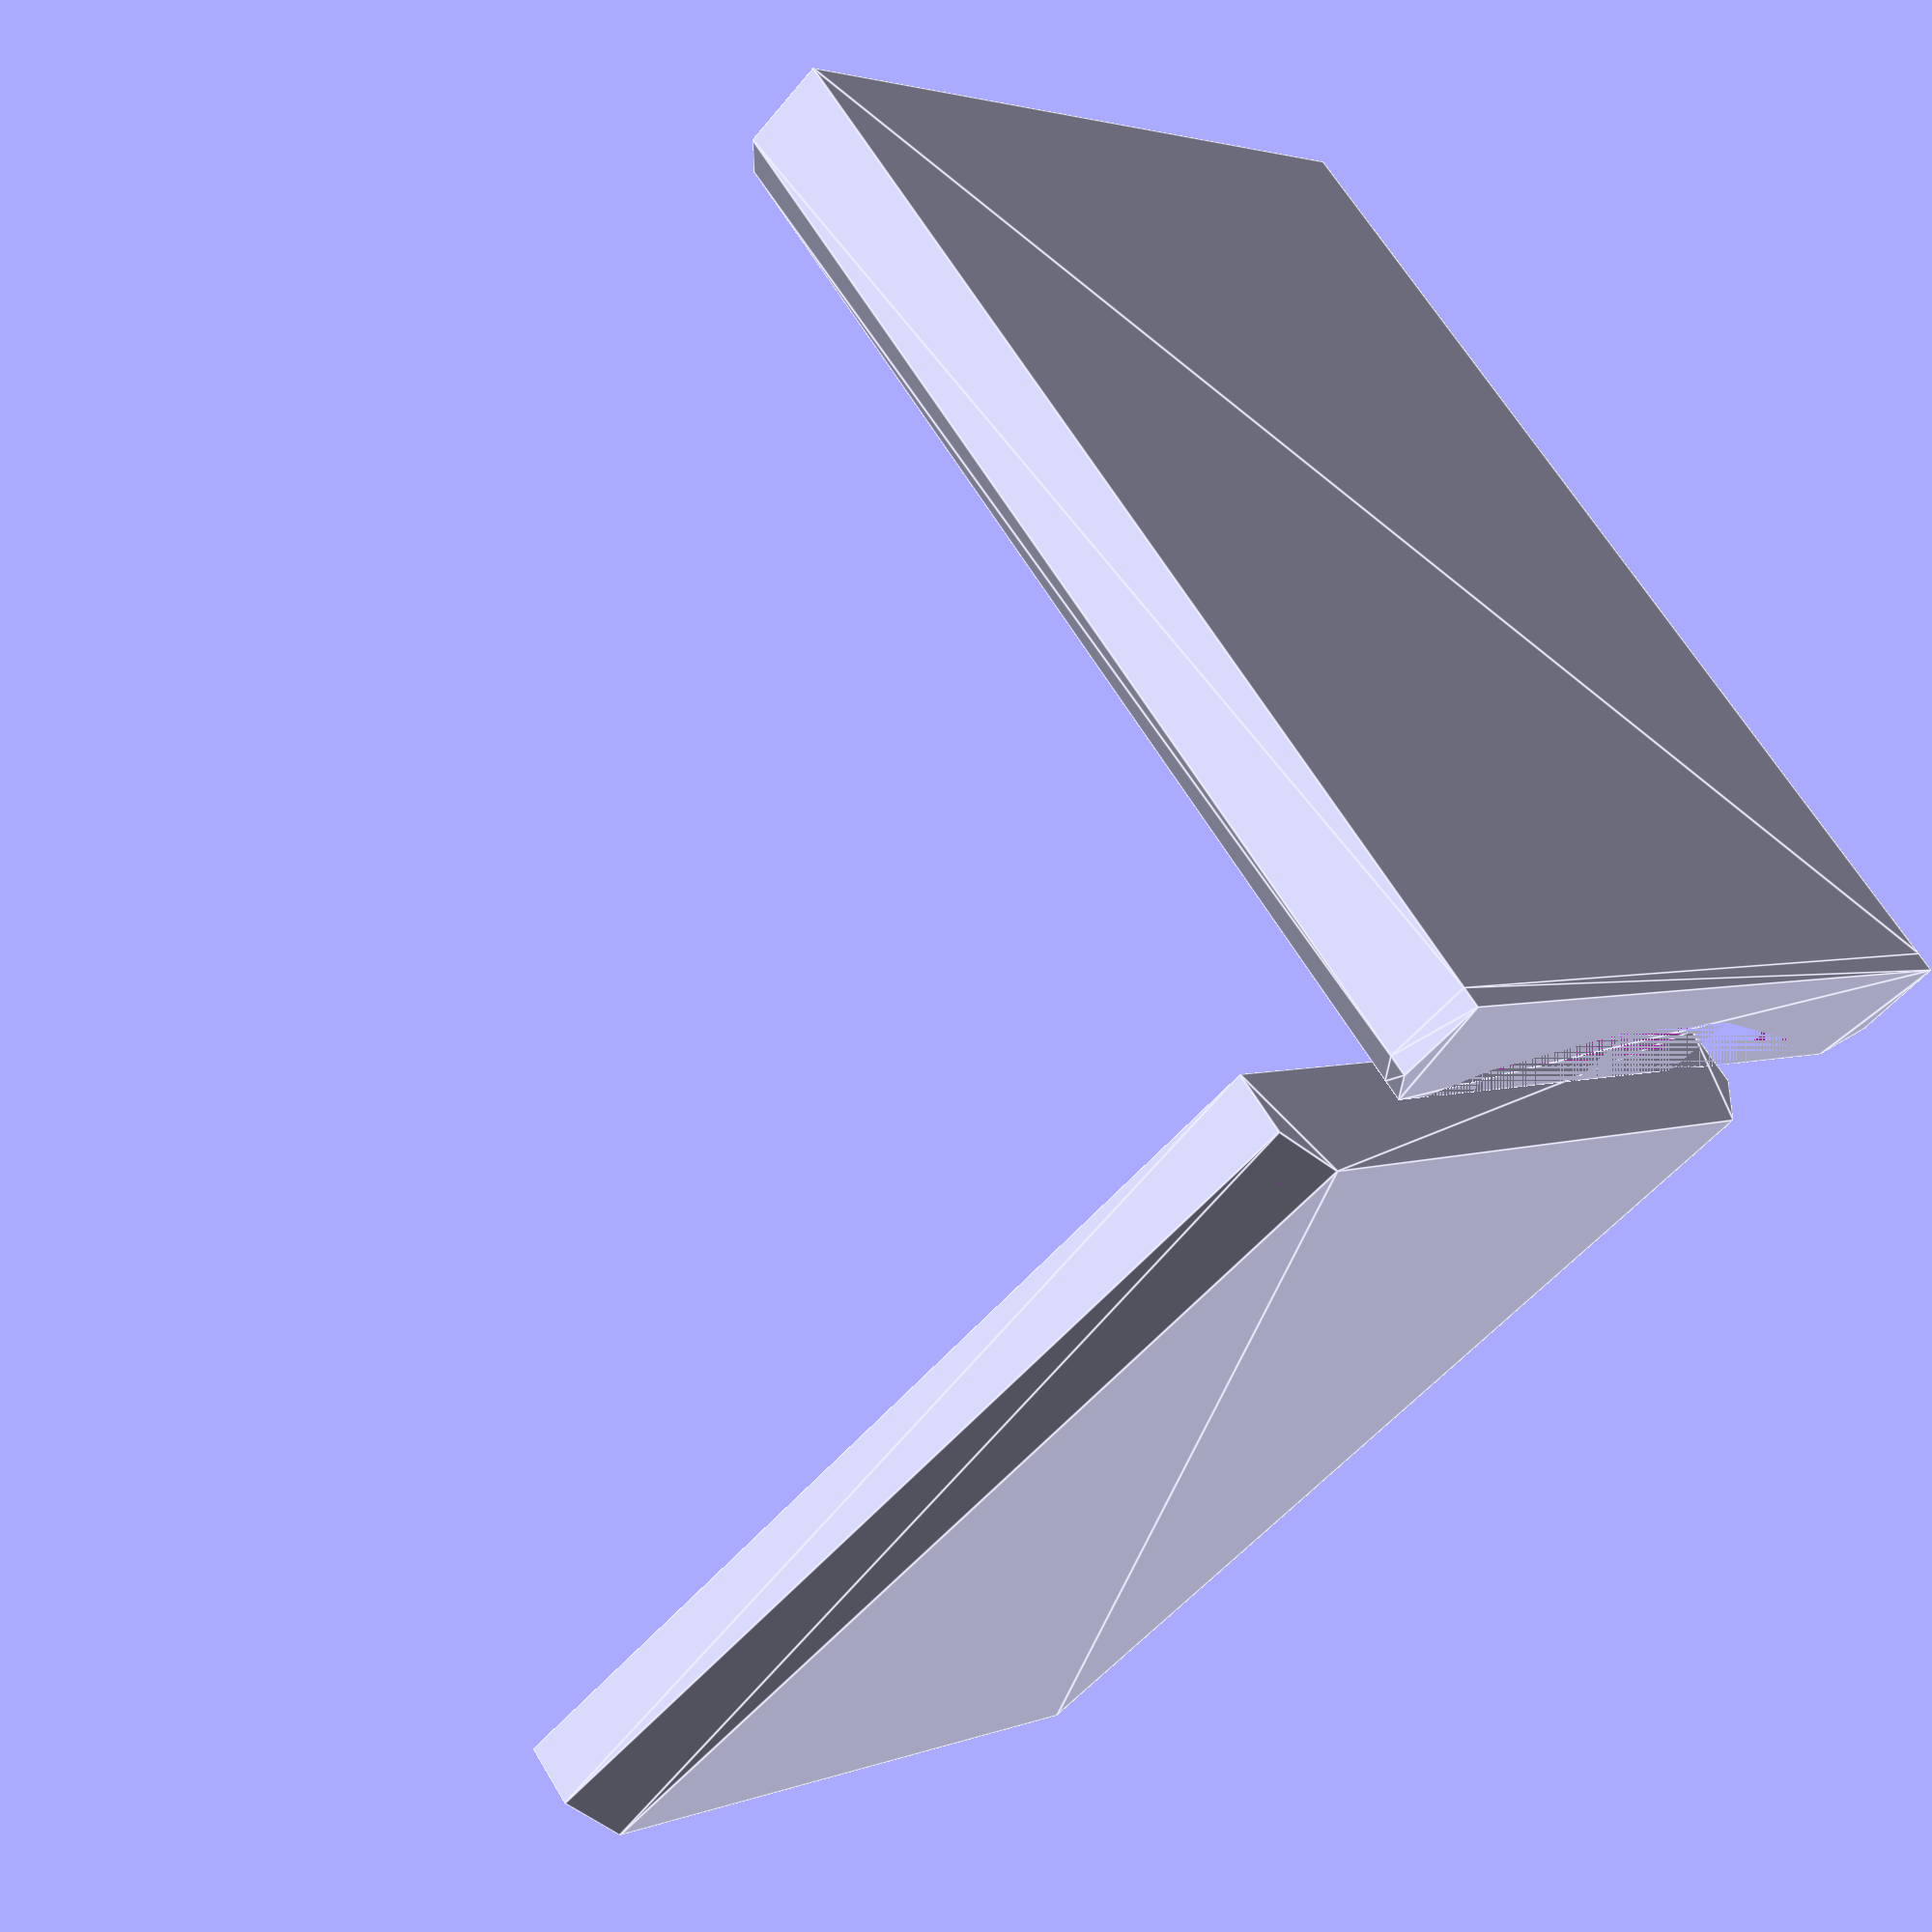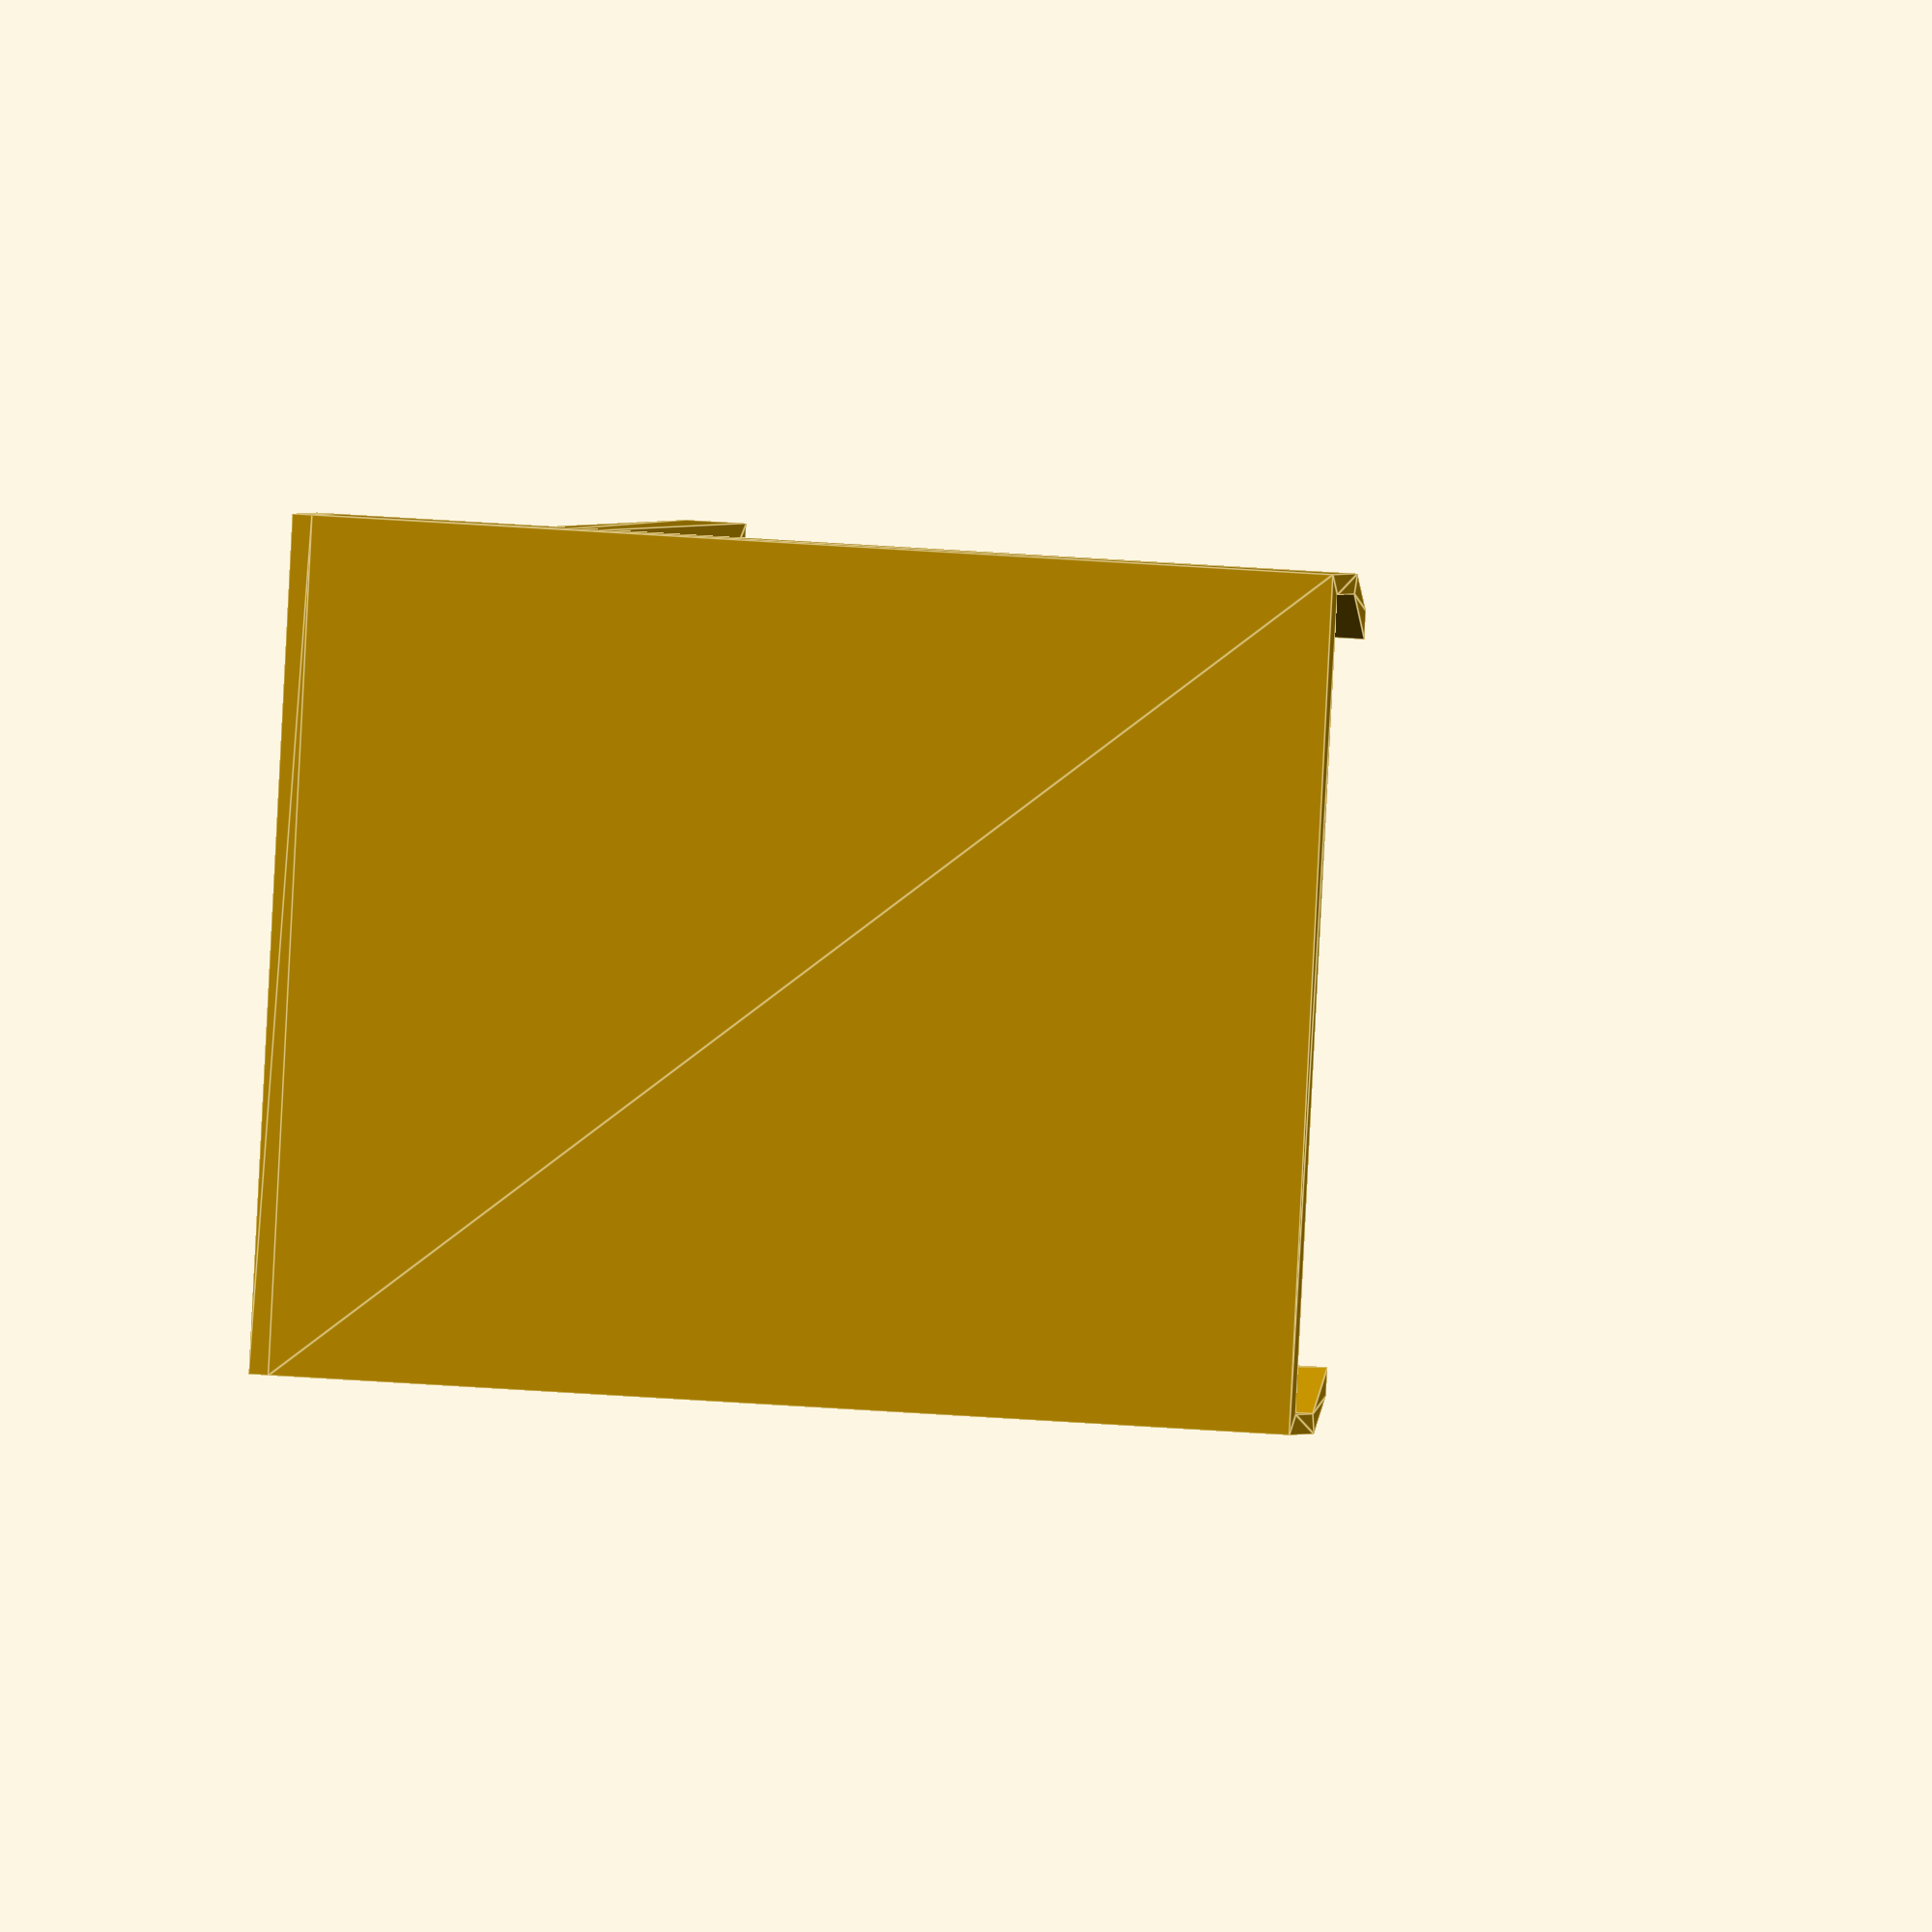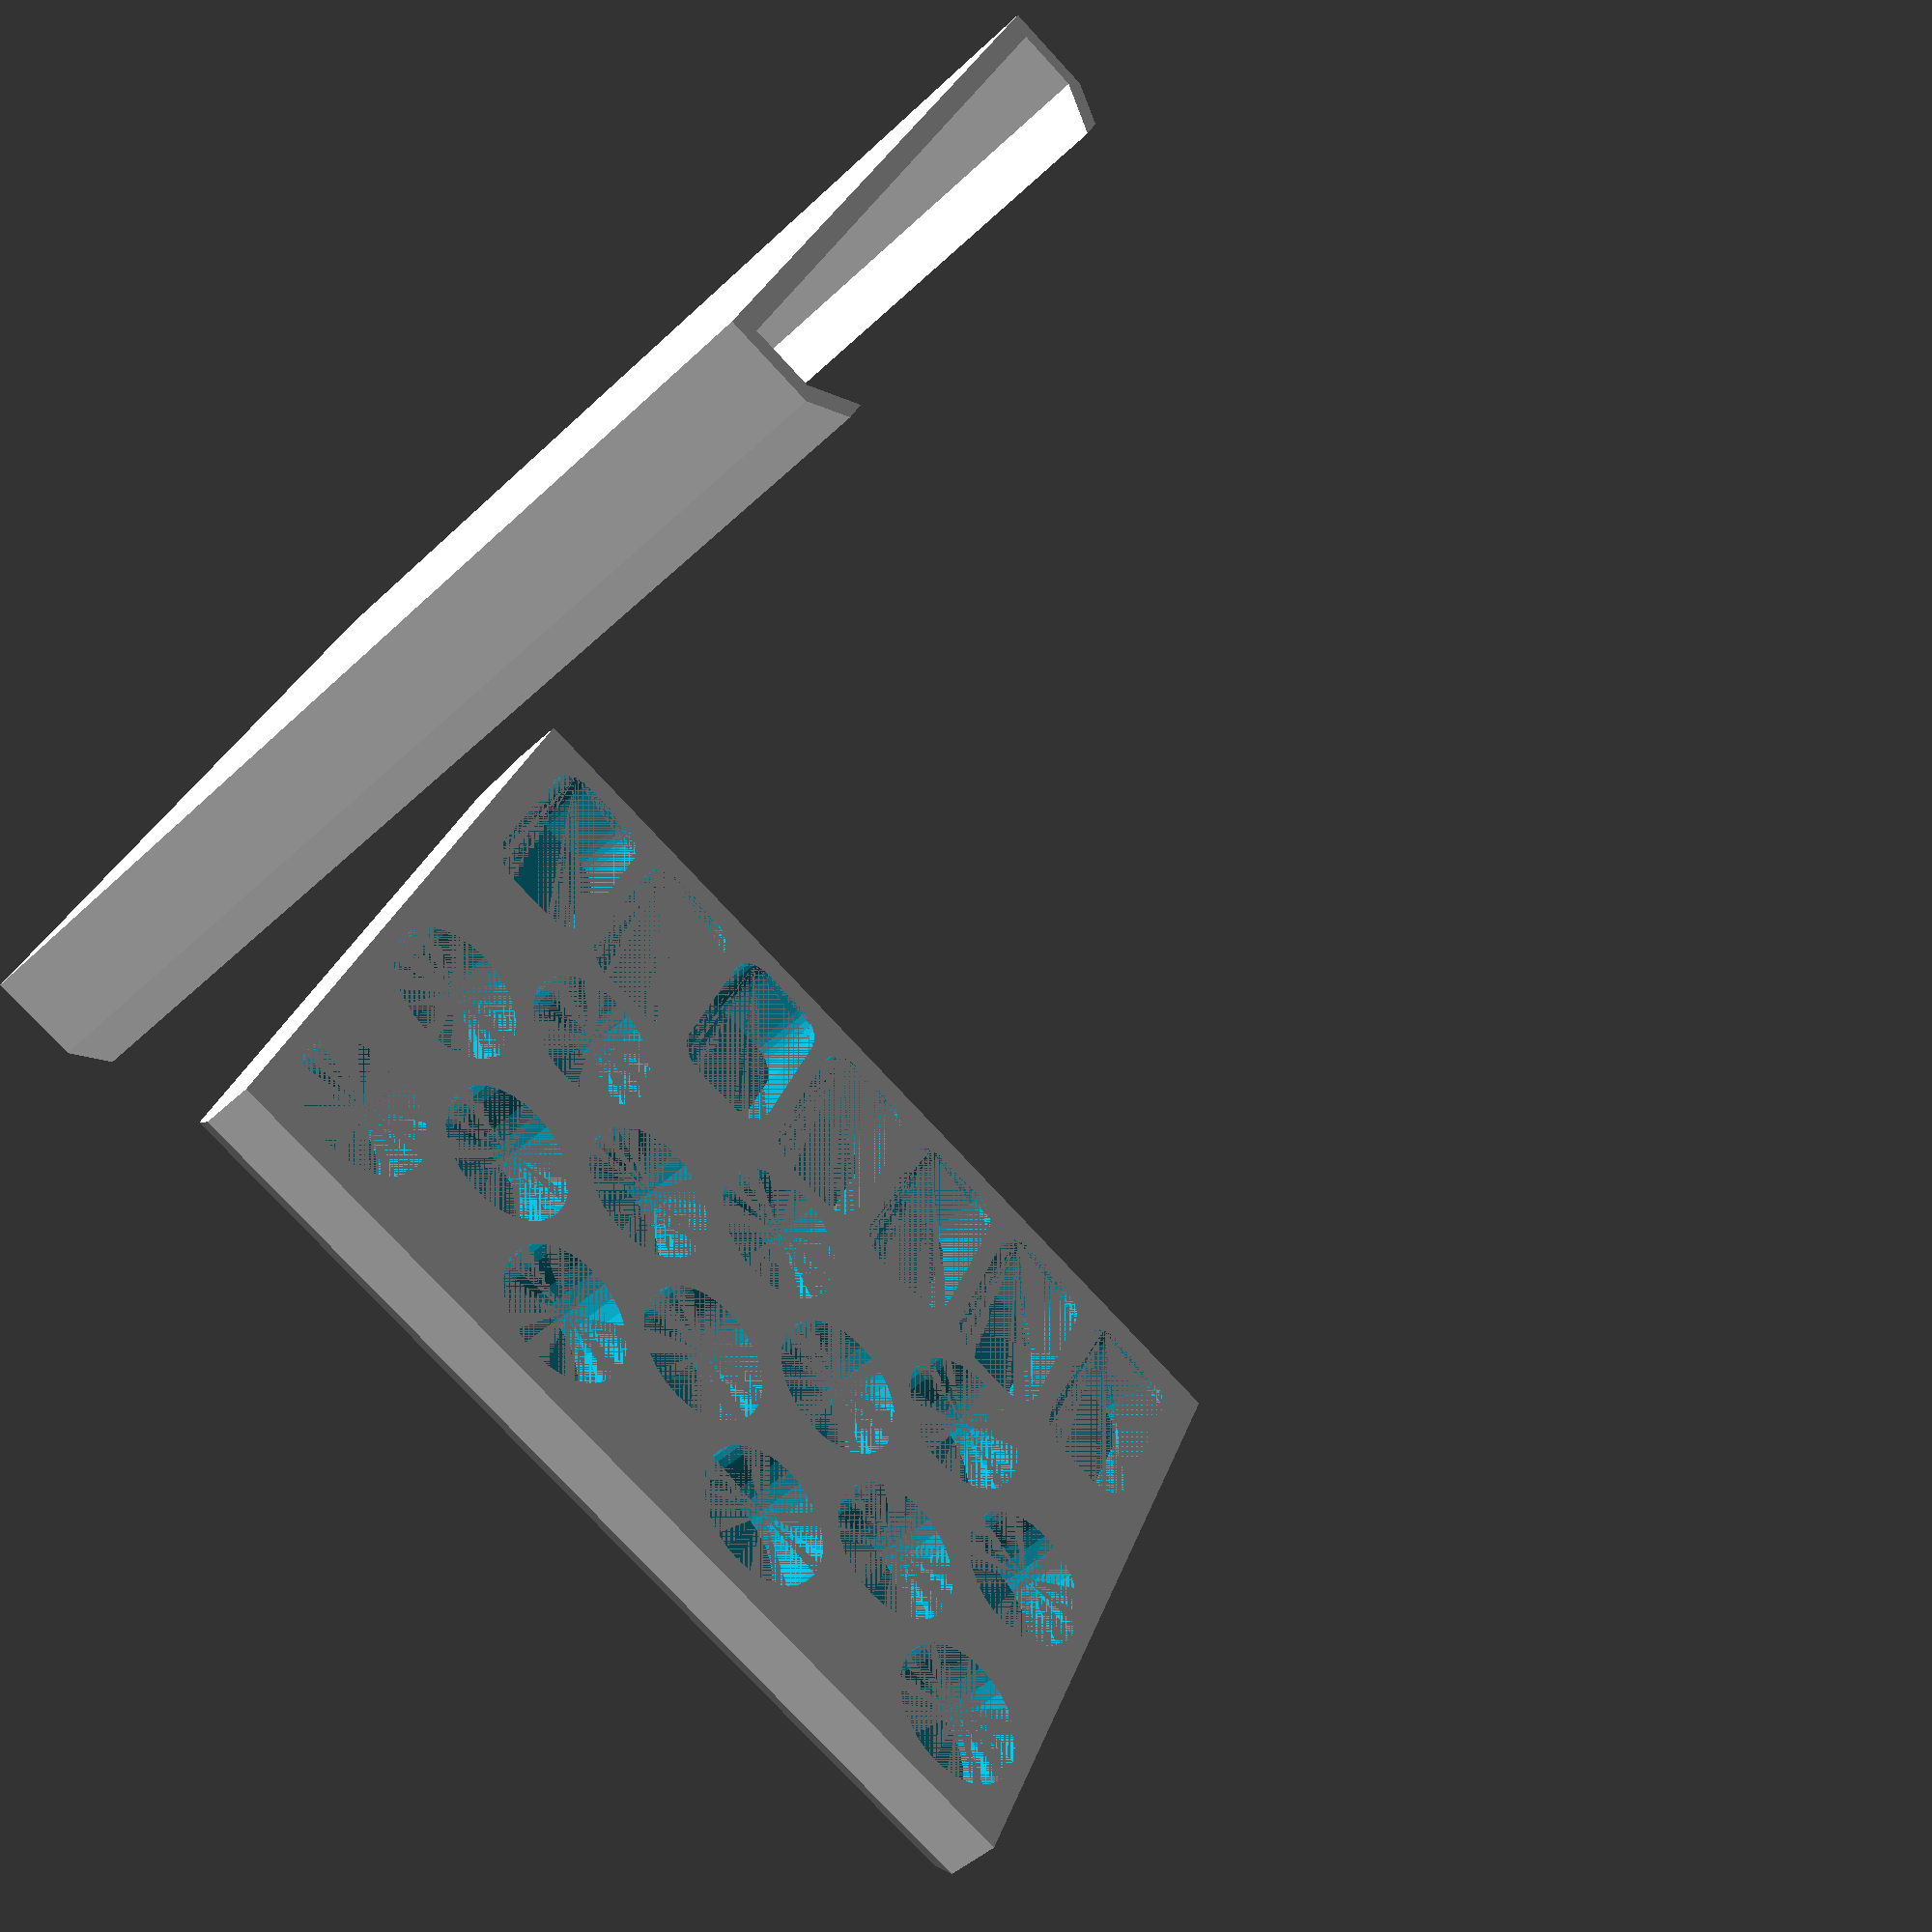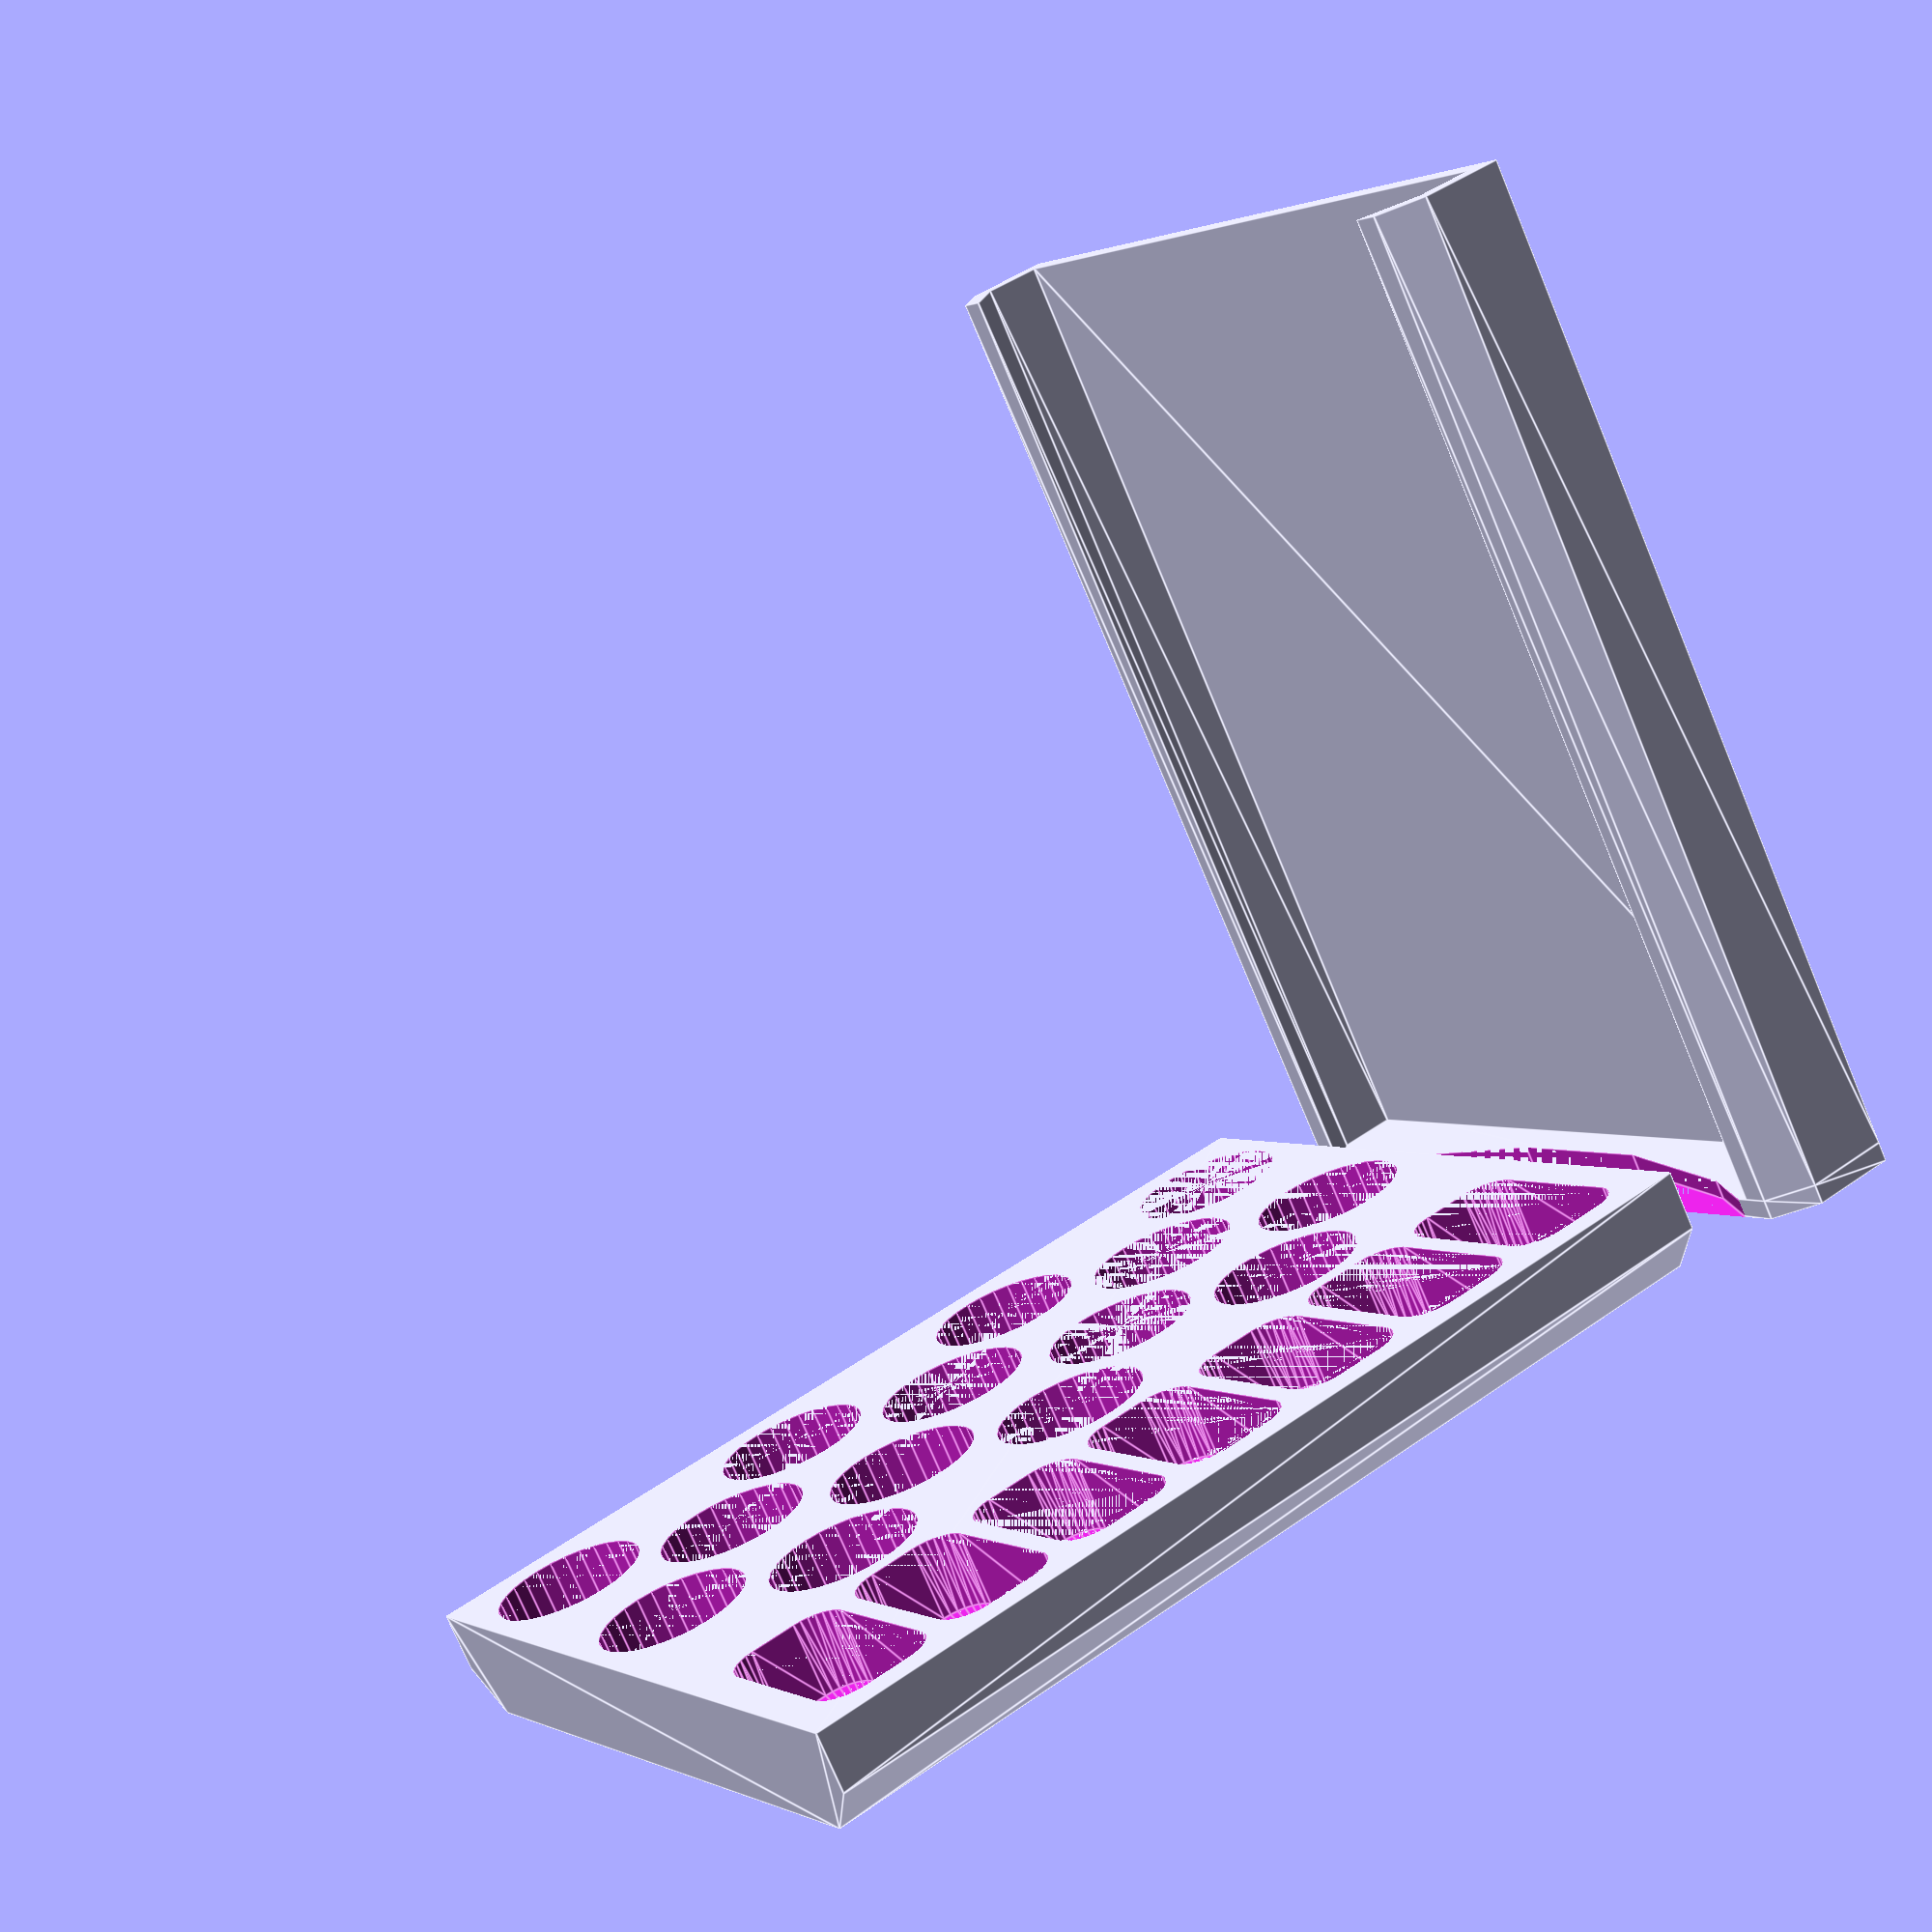
<openscad>
/***********************************************
* Flexible Mini Pill Box - fully configurable  *
***********************************************/

 /* This program is free software: you can redistribute it and/or modify
    it under the terms of the GNU General Public License as published by
    the Free Software Foundation, either version 3 of the License, or
    (at your option) any later version.
    This program is distributed in the hope that it will be useful,
    but WITHOUT ANY WARRANTY; without even the implied warranty of
    MERCHANTABILITY or FITNESS FOR A PARTICULAR PURPOSE.  See the
    GNU General Public License for more details.
    You should find a copy of the GNU General Public License
    at http://www.gnu.org/licenses/>. */

/*********************************
* Configuration                  *
*********************************/

// Vector of pills to be used 
//
// the first element defines the type to be rendered, the following elements describe the pill
//
// ["B", Length, Width, Height] - Boxlike Cavity. 
//      Exaple: ["B",11  ,6  ,3.8],  //Ramipril
//
// ["C", Diameter, Height ]   - Cylindrical Cavity, Layed in a ZigZag pattern if needed, 
//      Example: ["C",7.7     ,3.8], //Lercandipin
//
// ["S", Diameter, Height ]   - Square Rhomb Pattern. Adjacent pattern get connected. Pretty decorative. THe sice will be at least the requested one, due to laws of geometry it might become bigger
//      Example: ["S",7.7     ,3.8], //Lercandipin
//
pills = [

    ["C", 7.7 ,3.8],   //Lercandipin
    ["C", 7.7 ,3.8],   //Lercandipin
    ["B", 11,6 ,3.8],  //Ramipril

];

size = 7;  // Nr of pills

innerwallthickness = 1;   // Size of the inner wall between pills
outerwallthickness = 1.5; // Size of the outer wall between pills
coverthickness=1;         // Size of the cover

coveroffset=0.0;          // offset between box and cover, depends on printer quality :-)

chamfer = outerwallthickness*1.5; //Chamfer on the bottom to hold the cover in case of odd ratios you might want to give a fixed number

pillroundoverfactor=0.3;  // Values between 0=box and 0.5=halfround for roundig up the "B" Cavities

// Set this to 0.01 for higher definition curves (renders slower) or to 0.15 (faster)
$fs = 0.01;

//**************************************************************************
// There should be no need to touch anything below here
//**************************************************************************

//Print the Box (Yeah)
pillbox();

//cover is rendered closed, open it for better printability
translate([0,boxy+5,boxy+coverthickness]) { 
rotate([-90,0,0]){
  // print the cover
  cover();
}}


// if an inner wall is angled in 45°, its actual size is a bit wider. this is the difference
innerwallthickness45correct = innerwallthickness-sqrt(2*innerwallthickness^2)/2;

//Height (Z) for a given Pill
function GetPillHeight(pill) =
           pill[0] == "B" ? pill[3] : 
           pill[0] == "C" ? pill[2] : 
           pill[0] == "S" ? pill[2] : 
           assert(false,"Unknown Pilltype");
          

//this shall be the actual thickness of the theoreticall inner round pill of a square rhomb
function SWidthFromMax(pill)= sqrt((MaxPillWidth() + innerwallthickness45correct)^2*2);


//Width (y) for a given Pill 
function GetPillWidth(pill) =
           pill[0] == "B" ? pill[2] : 
           pill[0] == "C" ? pill[1] : 
           // this shall be the actual thickness of the theoreticall inner round pill of the rhomb
           // which equals to the small size of the rhomb‚
           pill[0] == "S" ? (pill[1]<SWidthFromMax(pill))? SWidthFromMax(pill):pill[1] : 
           assert(false,"Unknown Pilltype");


// Compair 2 Lists (2 Pills, but hey, generically is more geeky)  
function CompList(a,b)=
         len(a)!=len(b)?false:
         len(a)==0?true:
         min([for(n=[0,len(a)-1] ) a[n]==b[n]]);
           
//Does a list of lists contain a given list.   
function ContainsList(list,searchfor)=  max([for(elem=list)CompList(elem,searchfor),false]);
            
//Relative "logical" "Theoretical" Width (y) for a given Pill 
//since Round pills get layed zigzag, this is the relative distance between 2 pills, not the actual size  
//Most nasty recursion brake i could ever imagine :-)
function GetPillRelativeWidth(pill,exclude=[]) =
           ContainsList(exclude,pill)?0:  //recursion break
           pill[0] == "B" ? pill[2] : 
           //               Theoretically it would be the radius of the pill, but may be we have more space anyways                
           pill[0] == "C" ? max([pill[1]/2,max([for(p=pills)(p!=pill)?GetPillRelativeWidth(p,concat(exclude,[pill])):0])]) -
                                innerwallthickness/2: 
                            // relative width WITH 45 degree wall correct
           pill[0] == "S" ? max([sqrt(pill[1]^2*2)/2+innerwallthickness45correct,
                                max([for(p=pills)(p!=pill)?GetPillRelativeWidth(p,concat(exclude,[pill]) ):0])]): 
           assert(false,"Unknown Pilltype");

                                 
// Avoid Negative and unknown        
function PLUS(x)=(x==undef)?0:(x>0)?x:0;           
    
//Length (x) for a given Pill           
function GetPillLength(pill) = 
           pill[0] == "B" ? pill[1] :  
           pill[0] == "C" ?  pill[1] + sqrt(PLUS((pill[1]+innerwallthickness/2)^2-MaxPillWidth()^2)) :
                                //pill[1] + PLUS(sqrt( (pill[1]+innerwallthickness)^2 - (GetPillRelativeWidth(pill)+innerwallthickness+innerwallthickness/2)^2 )) : 
                           
                                // shift upwards + one innercirclediameter one radius+innerwall
           pill[0] == "S" ? 
                  //without Kerning this gived lligned lines: "2*MaxPillWidth()+innerwallthickness ":   
                  //However, we do need enought space, which is 
                   GetPillWidth(pill)+MaxPillWidth()+innerwallthickness :             
           assert(false,"Unknown Pilltype");


//Determine maximum hight of all defined pills 
function MaxPillHeight() = max([for (pill=pills) GetPillHeight(pill)]);

//tweek to handle the difference between logical and actual width of zigzaged objects properly. 
function ActuallExtraPadding() = (max([for(pill=pills) GetPillWidth(pill)]) -
                                  max([for(pill=pills)GetPillRelativeWidth(pill)]))/2;

   // for optical reasons, "ZigZaged"elements might overlap a bit, up to innerwallthinkness. This is art, not programming. it looks better and is still good. 
function WallExtraPadding() = (ActuallExtraPadding()>(outerwallthickness-innerwallthickness)) ?ActuallExtraPadding()-(outerwallthickness-innerwallthickness):0;

//Determine maximum pill width of all defined pills 
function MaxPillWidth() = max([for(pill=pills)GetPillRelativeWidth(pill)]);

//return the first n elements of a vector
function FirstElements(vec,n) = n<len(vec)?[ for (i = [0:n-1])vec[i]]:vec; 

//Determine the sum all values of a vector
function sum(v,i=0) = (i < len(v)-1) ? v[i]+sum(v,i+1) : v[i];

//Dertermine length of the row
//function SumLengthRows(n=len(pills)) = sum([for (pill=FirstElements(pills,n+1)) GetPillLength(pill)]);
function SumLengthRows(n=len(pills)-1) = sum([for(count=[0:n]) GetPillLength(pills[count])-Kerning(count)]);

//Kerning - define how far 2 zigzagged rows can be moved together. 
function Kerning(n)= 
               // if this is the overall last row - no kerning
               (n>=(size-1))? 0 :
               // all but the last consecutive S get kerned
               (pills[n][0]=="S")&&(pills[n][0]==pills[n+1][0]) ? GetPillWidth(pills[n]) - MaxPillWidth() :
               // all but the last consecutive C get kerned
               (pills[n][0]=="C")&&(pills[n][0]==pills[n+1][0]) ? 
                    min([ // 3 differenc colision points to be considered, the min of them  
                        //Inner n to Outer n+1
                        pills[n][1]/2+pills[n+1][1]/2 + innerwallthickness/2 - sqrt((pills[n][1]/2+pills[n+1][1]/2+innerwallthickness/2)^2- MaxPillWidth()^2),
                        //Inner n to Outer n
                        sqrt(PLUS((pills[n][1]+innerwallthickness/2)^2-MaxPillWidth()^2)),
                         //Inner n+1 to Outer n+1
                        sqrt(PLUS((pills[n+1][1]+innerwallthickness/2)^2-MaxPillWidth()^2))
                    ]):
               0;



// If kerning happended before or after this row, there is no need to clip the rhombs
function ExtendBefore(row)= 
                    row<=0                            ? 0 :
                    row> len(pills)-1                 ? 0 :
                    (pills[row][0]==pills[row-1][0]) ? MaxPillWidth():0;//Any value will do, but this should work even with huge sizes

function ExtendAfter(row)= 
                    row< 0                            ? 0 :
                    row>=len(pills)-1                 ? 0 :
                    (pills[row][0]==pills[row+1][0]) ? MaxPillWidth():0;//Any value will do, but this should work even with huge sizes




// outer dimansions of the box
boxx=SumLengthRows()+(len(pills)-1)*innerwallthickness+2*outerwallthickness;
boxy=MaxPillWidth()*size+innerwallthickness*(size-1)+2*outerwallthickness+2*WallExtraPadding();
boxz=MaxPillHeight()+outerwallthickness-0.00001;//under sone circumstances a rounding error left the box slightly closed. 

    
// rendering of the box    
module pillbox(){

    // one row of Pill Cavities
   
    module RowOfSamePill( row){
        pill=pills[row];
        if(pill[0]=="B"){  
            for(count=[0:size-1]){
                translate([0,count*(MaxPillWidth()+innerwallthickness),0])//Move to the right position in row 
                // one rectangular cavity holdinng one pill of given size
                roundedbox([pill[1], pill[2], pill[3]],min([pill[1], pill[2]])*pillroundoverfactor);
         
            }
        } else if(pill[0]=="C"){ 
        
            for(count=[0:size-1]){
                radius=pill[1]/2;
                if(count%2==0){
                    translate([0,count*(MaxPillWidth()+innerwallthickness),0])//Move to the right position in row 
                    translate([radius,radius,0]) // move the cylinder laft alligned, as a box would have been
                    cylinder( h = pill[2], r=pill[1]/2 );
                }else{
              
                    // The right sideward move to zigzag.                   
                    translate([sqrt(PLUS((pill[1]+innerwallthickness/2)^2-MaxPillWidth()^2)),0,0])
                    
                    translate([0,count*(MaxPillWidth()+innerwallthickness),0])//Move to the right position in row 
                  
                    translate([radius,radius,0]) // move the cylinder left alligned, as a box would have been
                    cylinder( h = pill[2], r=pill[1]/2 );
                }
              
            }
        } else if(pill[0]=="S"){ 
           //cut away rhomb overlap
            
            intersection(){
                union(){
                    rhombsize=GetPillWidth(pill); // yes, the size of the rhomb equals the logical width of hte row
                                                  // it is anyway just turned by 45 
                    
                    move = MaxPillWidth()+innerwallthickness;
                   
                    for(col=[-1:size]){ // one more on each sid for deco purposes
                      radius=pill[1]/2;
                      
                       if(col%2==0){
                         translate([0,col*move,0])//Move to the right position in row 
                         rhombbox( rhombsize, pill[2] );
                        
                         if(col>=0 && col <size && false && // except for the outer deco ends,looks xxx 
                           !( row>0 && pills[row-1]=="S") ){      // Only if the neigbor is not kerned
                             // add a deco box in the corner
                             translate([2*move,col*move,0])  
                             rhombbox( rhombsize, pill[2] );
                         }                     
                                  
                      }else{

                          translate([move,col*move,0])//Move to the right position in row 
                          rhombbox( rhombsize, pill[2] );
                          
                         if(col>=0 && col <size && false &&// except for the outer ends,looks bad   
                            !( row<(len(pills)-1) && pills[row+1]=="S") ){                       
                             // add a deco box in the corner
                             translate([-move,col*move,0])  
                             rhombbox( rhombsize, pill[2] );    
                         }
                      }//if even       
               
                      
                    }//for 
                    //deco for even and uneven ends
          
                }
        
                //cut away overlapping rhombs
                // If kerning happended before or after this row, there is no need to clip the rhombs
                translate([-ExtendBefore(row),0,0])
                cube([GetPillLength(pill)+ExtendAfter(row)+ExtendBefore(row),
                        size*(MaxPillWidth()+innerwallthickness)+2*WallExtraPadding(),
                        pill[2]+1]);  
            
            }//intersection
      }
    }
    
  
    module ColumnsOfDifferentPills(pills){
        for(row=[0:len(pills)-1]){
            echo("Translate",SumLengthRows(row) - (GetPillLength(pills[row]) -Kerning(row)) + row*innerwallthickness);
            translate([
                // x= length of all rows so far - the current * + inner per row; we start with 0 so that works
                SumLengthRows(row) - (GetPillLength(pills[row]) -Kerning(row)) + row*innerwallthickness, 
          
                // x=center the pill hole per row. 
                (MaxPillWidth()-GetPillWidth(pills[row]))/2+WallExtraPadding()+ 
                //As always, S needs some extra handling :-/ (drives me nuts)
                ((pills[row][0]=="S")?innerwallthickness45correct/2:0),
                //Y - well, the should end on the same top postion, shouldnt they?
                MaxPillHeight()-GetPillHeight(pills[row])
            ])  
            RowOfSamePill(row);//One neatly packed row 
        }  
    }

    
    difference(){ // Body minus Holes
        
        // somehow the body needs to be tossed around abit to match the cavities  
        translate([0,boxy,0]) { rotate([90,0,0]){
        
            linear_extrude(boxy){ // extrude the box form side profile
                polygon(
                        points=
                            [[0,chamfer],
                             [0,boxz],
                             [boxx,boxz], 
                             [boxx,chamfer], 
                              
                             [boxx-chamfer,0],
                             [chamfer,0],
                             [0,chamfer]]
                            );
            } // extrude
        }} // translate/rotate
        
        translate([outerwallthickness,outerwallthickness,outerwallthickness])
        ColumnsOfDifferentPills(pills);
    }// difference
}

// rendering of the cover 
module cover(){  
     //chamferthicknesscorrection, i don not want to get the chamfered part thinned out 
     ctc = sqrt(2*coverthickness^2)-coverthickness;

     translate([-coverthickness-coveroffset,boxy,0]) { rotate([90,0,0]){
     union(){ 
       linear_extrude(boxy){ // extrude the box form side profile 
          polygon(
              points=
            [[0,chamfer-ctc],
             [0,boxz+coveroffset+coverthickness],
             [boxx+2*coveroffset+2*coverthickness, boxz+coveroffset+coverthickness], 
             [boxx+2*coveroffset+2*coverthickness, chamfer-ctc], 
             [boxx+2*coveroffset+2*coverthickness-chamfer+ctc, 0], 
             [boxx+2*coveroffset+  coverthickness-chamfer, 0],            
             [boxx+2*coveroffset+  coverthickness, chamfer],  
             [boxx+2*coveroffset+  coverthickness, boxz+coveroffset],  
             [coverthickness, boxz+coveroffset],  
             [coverthickness, chamfer],      
             [coverthickness+chamfer, 0],   
             [chamfer-ctc, 0],           
             [0,chamfer-ctc]]
            );
         }//extrude 
        
       translate([0,-0,-coverthickness]){  
              difference(){
               linear_extrude(coverthickness){ //endcap
                  polygon(
                      points=
                    [[0,chamfer-ctc],
                     [0,boxz+coveroffset+coverthickness],
                     [boxx+2*coveroffset+2*coverthickness, boxz+coveroffset+coverthickness], 
                     [boxx+2*coveroffset+2*coverthickness, chamfer-ctc], 
                     [boxx+2*coveroffset+2*coverthickness-chamfer+ctc, 0], 
                     [boxx+2*coveroffset+  coverthickness-chamfer, 0],  
                   //  [boxx+2*coveroffset+  coverthickness-chamfer-(boxx-2*chamfer)/4, boxz/1.5],                 
                     //[coverthickness+chamfer+(boxx-2*chamfer)/4, boxz/1.5],
                     [coverthickness+chamfer, 0],
                     [chamfer-ctc, 0],               
                     [0,chamfer-ctc]]
                    );
                  }//extrude
                  3PCylinder([boxx+2*coveroffset+  coverthickness-chamfer, 0],
                             [(boxx+2*coveroffset+  2*coverthickness)/2,boxz*0.7],
                             [coverthickness+chamfer, 0],
                              coverthickness);
              }
        }    
      }//union
          
  }}//transrotate
}

// a rhombus shaped stare box, but moved to a origin as a normal box  of same sice would be
module rhombbox(x,h){    
    newwidth=sqrt(x^2*2);
    //difference(){
    translate([x/2,-(newwidth-x)/2,0])rotate([0,0,45])cube([x,x,h]);
    // in case you do not believe the pill would fit, have a look
    //translate([x/2,x/2,0])cylinder(h=1, r=x/2);
   // }
}

// Create a cube with rounded eges along z
module roundedbox(size = [1, 1, 1], radius = 0.5) {

  if(radius == 0){
     cube(size);
  } else {
      
      // basically: create a hull around 4 round corner posts
      hull(){  
          translate([radius           , radius, 0])           cylinder(h=size[2], r= radius );
          translate([size[0] - radius , radius, 0])           cylinder(h=size[2], r= radius );
          translate([radius           , size[1] - radius, 0]) cylinder(h=size[2], r= radius );
          translate([size[0] - radius , size[1] - radius, 0]) cylinder(h=size[2], r= radius );
      }
  }
}


//cylinder with a circle crossing 3 points
module 3PCylinder(a,b,c,h){
    A=a[0]*(b[1]-c[1])-a[1]*(b[0]-c[0])+b[0]*c[1]-c[0]*b[1];
    B=(a[0]^2+a[1]^2)*(c[1]-b[1])      +(b[0]^2+b[1]^2)*(a[1]-c[1])      +(c[0]^2+c[1]^2)*(b[1]-a[1]);
    C=(a[0]^2+a[1]^2)*(b[0]-c[0])      +(b[0]^2+b[1]^2)*(c[0]-a[0])      +(c[0]^2+c[1]^2)*(a[0]-b[0]);
    D=(a[0]^2+a[1]^2)*(c[0]*b[1]-b[0]*c[1])+(b[0]^2+b[1]^2)*(a[0]*c[1]-c[0]*a[1])+(c[0]^2+c[1]^2)*(b[0]*a[1]-a[0]*b[1]);
    xm= -B/(2*A);
    ym= -C/(2*A);
    r=sqrt((B^2+C^2-4*A*D)/(4*A^2));
    translate([xm,ym]) cylinder(h=h, r=r);
}

</openscad>
<views>
elev=114.1 azim=134.0 roll=31.2 proj=p view=edges
elev=168.2 azim=100.6 roll=254.0 proj=o view=edges
elev=224.9 azim=113.1 roll=222.5 proj=p view=solid
elev=255.5 azim=237.6 roll=157.2 proj=p view=edges
</views>
